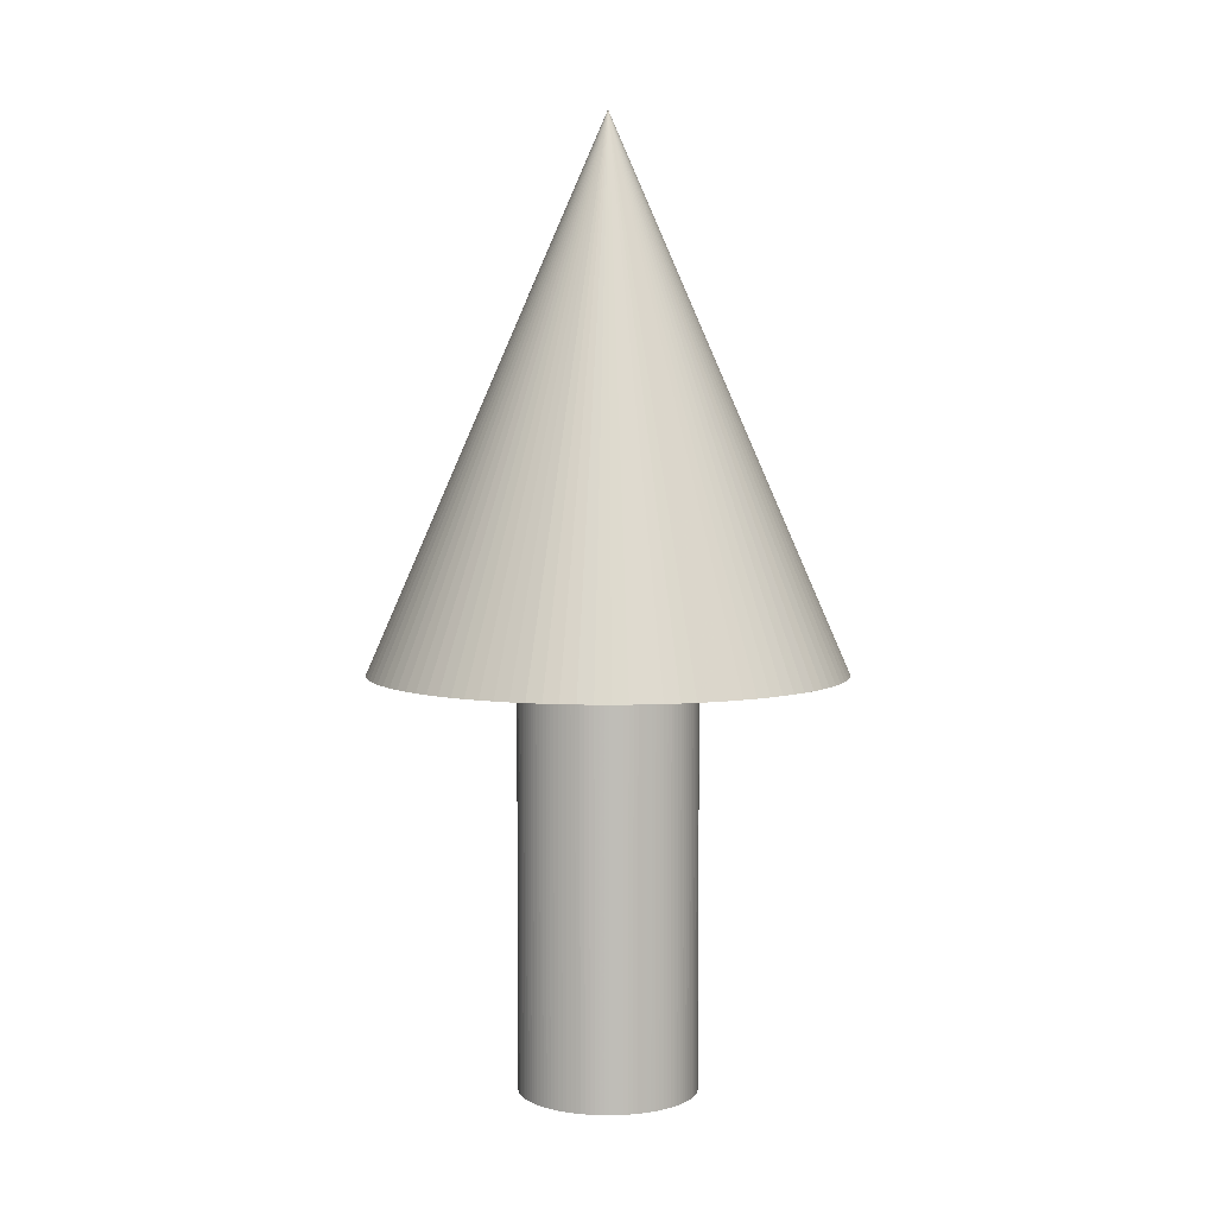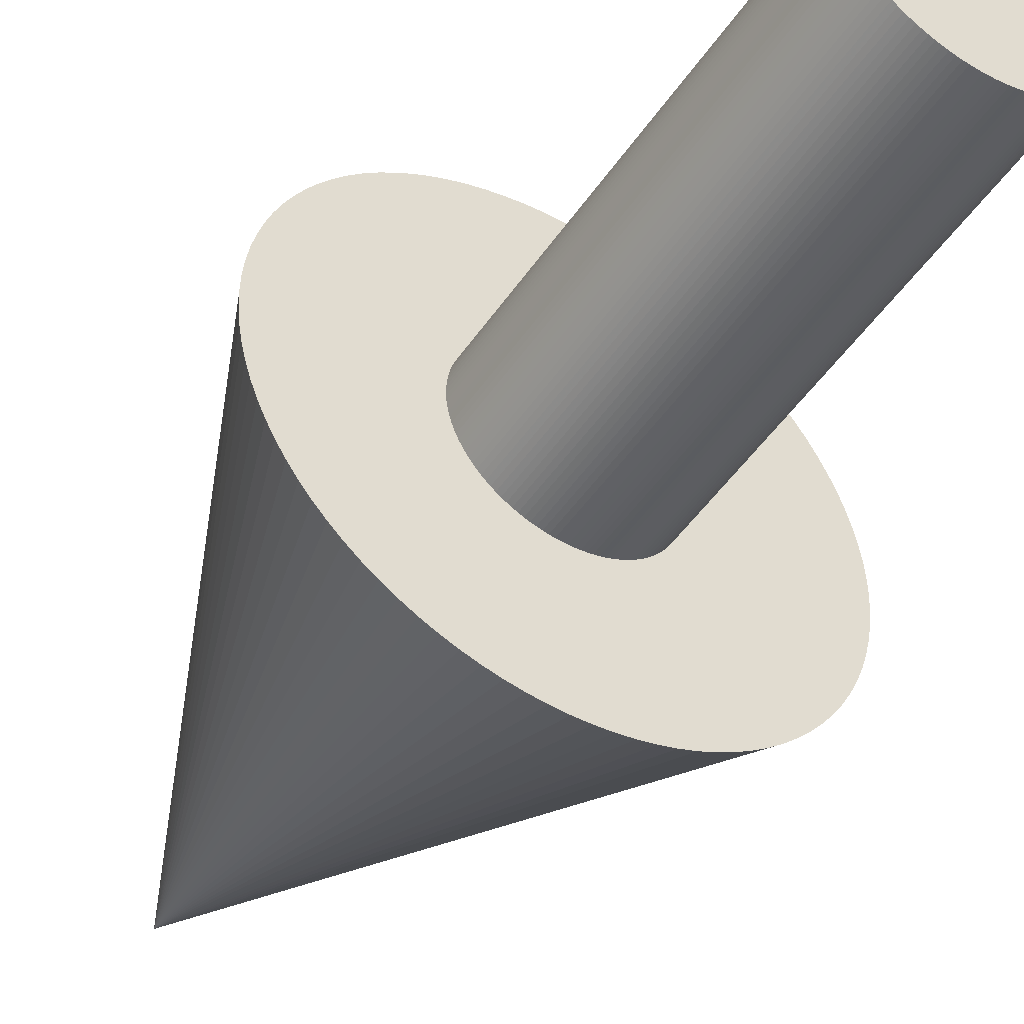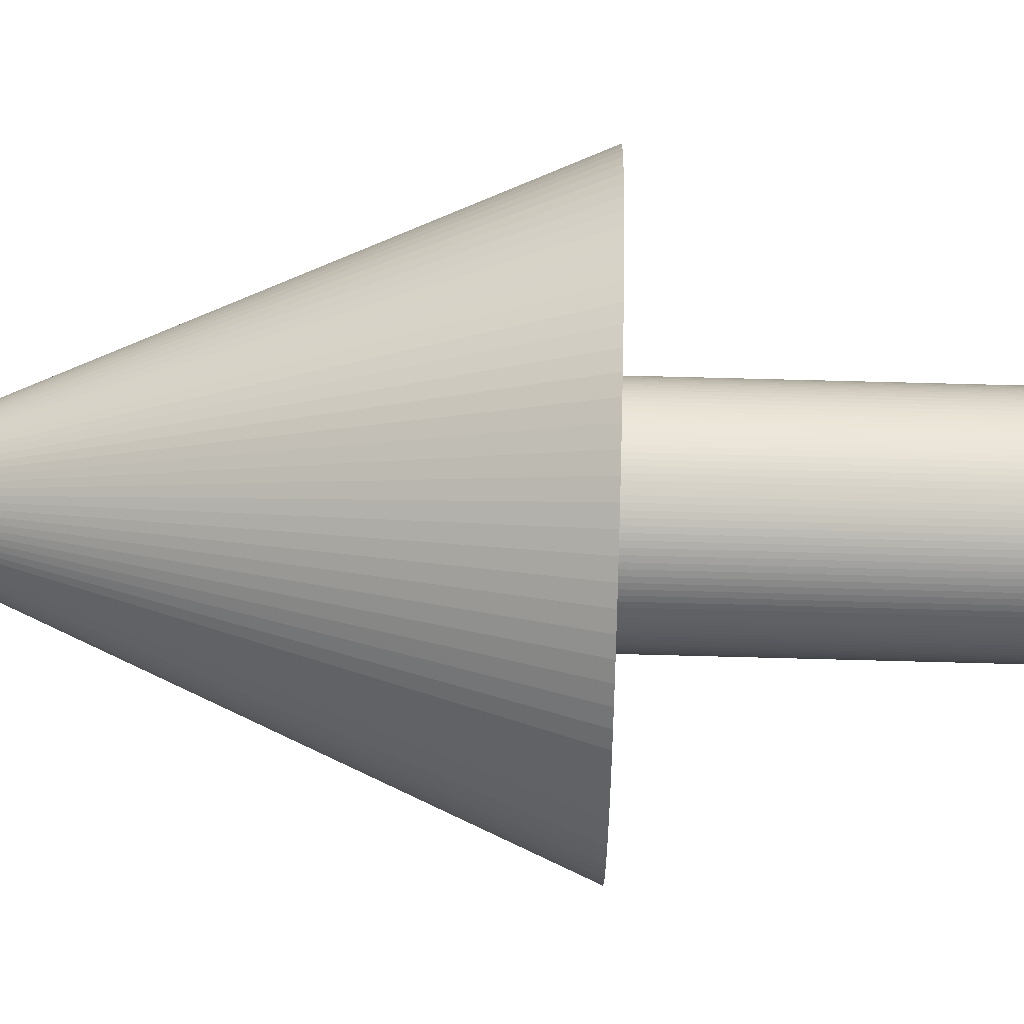
<metadata>
{"format":"obj","ext":"obj","renderer":"f3d","projection":"perspective","resolution":1024,"background":"white","views":[{"elev":5.2,"azim":-105.7,"up":"+Z"},{"elev":-47.9,"azim":147.5,"up":"+Y"},{"elev":73.2,"azim":91.5,"up":"+Y"}]}
</metadata>
<code>
o Object.1
v -11.33 9.89 14.99
v -13.05 7.5 14.99
v -11.96 9.131 14.99
v -12.53 8.334 14.99
v -10.66 10.61 14.99
v -13.52 6.634 14.99
v -9.938 11.28 14.99
v -13.92 5.74 14.99
v -9.175 11.9 14.99
v -14.27 4.822 14.99
v -8.374 12.47 14.99
v -14.56 3.882 14.99
v -7.536 12.99 14.99
v -14.78 2.926 14.99
v -6.666 13.45 14.99
v -14.94 1.958 14.99
v -5.768 13.86 14.99
v -15.04 0.981 14.99
v -4.845 14.2 14.99
v -15.07 -0.000114 14.99
v -3.901 14.49 14.99
v -15.04 -0.9811 14.99
v -2.94 14.71 14.99
v -14.94 -1.958 14.99
v -1.967 14.87 14.99
v -14.78 -2.926 14.99
v -0.9857 14.97 14.99
v -14.56 -3.882 14.99
v 6.1e-05 15 14.99
v -14.27 -4.822 14.99
v 0.9859 14.97 14.99
v -13.92 -5.741 14.99
v 1.967 14.87 14.99
v -13.52 -6.635 14.99
v 2.941 14.71 14.99
v -13.05 -7.5 14.99
v 3.901 14.49 14.99
v -12.53 -8.334 14.99
v 4.845 14.2 14.99
v -11.96 -9.132 14.99
v 5.768 13.86 14.99
v -11.33 -9.891 14.99
v 6.666 13.45 14.99
v -10.66 -10.61 14.99
v 7.536 12.99 14.99
v -9.938 -11.28 14.99
v 8.374 12.47 14.99
v -9.175 -11.9 14.99
v 9.175 11.9 14.99
v -8.374 -12.47 14.99
v 9.938 11.28 14.99
v -7.536 -12.99 14.99
v 10.66 10.61 14.99
v -6.666 -13.45 14.99
v 11.33 9.89 14.99
v -5.768 -13.86 14.99
v 11.96 9.131 14.99
v -4.845 -14.2 14.99
v 12.53 8.334 14.99
v -3.901 -14.49 14.99
v 13.05 7.5 14.99
v -2.94 -14.71 14.99
v 13.52 6.634 14.99
v -1.967 -14.87 14.99
v 13.92 5.74 14.99
v -0.9857 -14.97 14.99
v 14.27 4.822 14.99
v 6.1e-05 -15 14.99
v 14.56 3.882 14.99
v 0.9859 -14.97 14.99
v 14.78 2.926 14.99
v 1.967 -14.87 14.99
v 14.94 1.958 14.99
v 2.941 -14.71 14.99
v 15.04 0.981 14.99
v 3.901 -14.49 14.99
v 15.07 -0.000114 14.99
v 4.845 -14.2 14.99
v 15.04 -0.9811 14.99
v 5.768 -13.86 14.99
v 14.94 -1.958 14.99
v 6.666 -13.45 14.99
v 14.78 -2.926 14.99
v 7.536 -12.99 14.99
v 14.56 -3.882 14.99
v 8.374 -12.47 14.99
v 14.27 -4.822 14.99
v 9.175 -11.9 14.99
v 13.92 -5.741 14.99
v 9.938 -11.28 14.99
v 13.52 -6.635 14.99
v 10.66 -10.61 14.99
v 13.05 -7.5 14.99
v 11.33 -9.891 14.99
v 12.53 -8.334 14.99
v 11.96 -9.132 14.99
v 6.1e-05 -0.000118 49.51
f 1 2 3
f 3 97 1
f 1 97 5
f 5 97 7
f 5 7 6
f 2 5 6
f 6 97 2
f 2 97 4
f 8 97 6
f 10 97 8
f 8 9 10
f 9 11 10
f 10 11 12
f 11 13 12
f 12 13 14
f 14 97 12
f 16 97 14
f 14 15 16
f 15 17 16
f 16 17 18
f 17 19 18
f 18 19 20
f 20 97 18
f 22 97 20
f 20 21 22
f 21 23 22
f 22 23 24
f 23 25 24
f 24 25 26
f 26 97 24
f 28 97 26
f 26 27 28
f 27 29 28
f 28 29 30
f 29 31 30
f 30 31 32
f 32 97 30
f 34 97 32
f 32 33 34
f 33 35 34
f 34 35 36
f 35 37 36
f 36 37 38
f 38 97 36
f 40 97 38
f 38 39 40
f 39 41 40
f 40 41 42
f 41 43 42
f 42 43 44
f 44 97 42
f 46 97 44
f 44 45 46
f 45 47 46
f 46 47 48
f 47 49 48
f 48 49 50
f 50 97 48
f 52 97 50
f 50 51 52
f 51 53 52
f 52 53 54
f 53 55 54
f 54 55 56
f 56 97 54
f 58 97 56
f 56 57 58
f 57 59 58
f 58 59 60
f 59 61 60
f 60 61 62
f 62 97 60
f 64 97 62
f 62 63 64
f 63 65 64
f 64 65 66
f 65 67 66
f 66 67 68
f 68 97 66
f 70 97 68
f 68 69 70
f 69 71 70
f 70 71 72
f 71 73 72
f 72 73 74
f 74 97 72
f 76 97 74
f 74 75 76
f 75 77 76
f 76 77 78
f 77 79 78
f 78 79 80
f 80 97 78
f 82 97 80
f 80 81 82
f 81 83 82
f 82 83 84
f 83 85 84
f 84 85 86
f 86 97 84
f 88 97 86
f 86 87 88
f 87 89 88
f 88 89 90
f 89 91 90
f 90 91 92
f 92 97 90
f 94 97 92
f 92 93 94
f 93 95 94
f 94 95 96
f 95 97 96
f 93 97 95
f 91 97 93
f 96 97 94
f 91 93 92
f 89 97 91
f 87 97 89
f 85 97 87
f 90 97 88
f 85 87 86
f 83 97 85
f 81 97 83
f 79 97 81
f 84 97 82
f 79 81 80
f 77 97 79
f 75 97 77
f 73 97 75
f 78 97 76
f 73 75 74
f 71 97 73
f 69 97 71
f 67 97 69
f 72 97 70
f 67 69 68
f 65 97 67
f 63 97 65
f 61 97 63
f 66 97 64
f 61 63 62
f 59 97 61
f 57 97 59
f 55 97 57
f 60 97 58
f 55 57 56
f 53 97 55
f 51 97 53
f 49 97 51
f 54 97 52
f 49 51 50
f 47 97 49
f 45 97 47
f 43 97 45
f 48 97 46
f 43 45 44
f 41 97 43
f 39 97 41
f 37 97 39
f 42 97 40
f 37 39 38
f 35 97 37
f 33 97 35
f 31 97 33
f 36 97 34
f 31 33 32
f 29 97 31
f 27 97 29
f 25 97 27
f 30 97 28
f 25 27 26
f 23 97 25
f 21 97 23
f 19 97 21
f 24 97 22
f 19 21 20
f 17 97 19
f 15 97 17
f 13 97 15
f 18 97 16
f 13 15 14
f 11 97 13
f 9 97 11
f 7 9 8
f 12 97 10
f 6 7 8
f 7 97 9
f 4 97 3
f 4 3 2
f 1 5 2
o Object.2
v -5.679 2e-06 -11.42
v -5.679 2e-06 18.58
v -5.672 0.2972 -11.42
v -5.672 0.2972 18.58
v -5.648 0.5937 18.58
v -5.648 0.5937 -11.42
v -5.61 0.8885 -11.42
v -5.61 0.8885 18.58
v -5.555 1.181 -11.42
v -5.555 1.181 18.58
v -5.486 1.47 -11.42
v -5.486 1.47 18.58
v -5.401 1.755 18.58
v -5.401 1.755 -11.42
v -5.302 2.035 -11.42
v -5.302 2.035 18.58
v -5.188 2.31 -11.42
v -5.188 2.31 18.58
v -5.06 2.578 -11.42
v -5.06 2.578 18.58
v -4.919 2.84 -11.42
v -4.919 2.84 18.58
v -4.763 3.093 -11.42
v -4.763 3.093 18.58
v -4.595 3.338 -11.42
v -4.595 3.338 18.58
v -4.414 3.574 -11.42
v -4.414 3.574 18.58
v -4.221 3.8 -11.42
v -4.221 3.8 18.58
v -4.016 4.016 -11.42
v -4.016 4.016 18.58
v -3.8 4.221 -11.42
v -3.8 4.221 18.58
v -3.574 4.414 18.58
v -3.574 4.414 -11.42
v -3.338 4.595 18.58
v -3.338 4.595 -11.42
v -3.093 4.763 18.58
v -3.093 4.763 -11.42
v -2.84 4.919 -11.42
v -2.84 4.919 18.58
v -2.578 5.06 -11.42
v -2.578 5.06 18.58
v -2.31 5.188 -11.42
v -2.31 5.188 18.58
v -2.035 5.302 18.58
v -2.035 5.302 -11.42
v -1.755 5.401 -11.42
v -1.755 5.401 18.58
v -1.47 5.486 18.58
v -1.47 5.486 -11.42
v -1.181 5.555 -11.42
v -1.181 5.555 18.58
v -0.8885 5.61 -11.42
v -0.8885 5.61 18.58
v -0.5937 5.648 -11.42
v -0.5937 5.648 18.58
v -0.2972 5.672 18.58
v -0.2972 5.672 -11.42
v 3e-06 5.679 -11.42
v 3e-06 5.679 18.58
v 0.2972 5.672 18.58
v 0.2972 5.672 -11.42
v 0.5937 5.648 -11.42
v 0.5937 5.648 18.58
v 0.8885 5.61 -11.42
v 0.8885 5.61 18.58
v 1.181 5.555 -11.42
v 1.181 5.555 18.58
v 1.47 5.486 -11.42
v 1.47 5.486 18.58
v 1.755 5.401 -11.42
v 1.755 5.401 18.58
v 2.035 5.302 18.58
v 2.035 5.302 -11.42
v 2.31 5.188 -11.42
v 2.31 5.188 18.58
v 2.578 5.06 -11.42
v 2.578 5.06 18.58
v 2.84 4.919 18.58
v 2.84 4.919 -11.42
v 3.093 4.763 -11.42
v 3.093 4.763 18.58
v 3.338 4.595 18.58
v 3.338 4.595 -11.42
v 3.574 4.414 -11.42
v 3.574 4.414 18.58
v 3.8 4.221 -11.42
v 3.8 4.221 18.58
v 4.016 4.016 -11.42
v 4.016 4.016 18.58
v 4.221 3.8 18.58
v 4.221 3.8 -11.42
v 4.414 3.574 -11.42
v 4.414 3.574 18.58
v 4.595 3.338 -11.42
v 4.595 3.338 18.58
v 4.763 3.093 18.58
v 4.763 3.093 -11.42
v 4.919 2.84 -11.42
v 4.919 2.84 18.58
v 5.06 2.578 18.58
v 5.06 2.578 -11.42
v 5.188 2.31 -11.42
v 5.188 2.31 18.58
v 5.302 2.035 18.58
v 5.302 2.035 -11.42
v 5.401 1.755 -11.42
v 5.401 1.755 18.58
v 5.486 1.47 18.58
v 5.486 1.47 -11.42
v 5.555 1.181 -11.42
v 5.555 1.181 18.58
v 5.61 0.8885 18.58
v 5.61 0.8885 -11.42
v 5.648 0.5937 -11.42
v 5.648 0.5937 18.58
v 5.672 0.2972 -11.42
v 5.672 0.2972 18.58
v 5.679 2e-06 -11.42
v 5.679 2e-06 18.58
v 5.672 -0.2972 18.58
v 5.672 -0.2972 -11.42
v 5.648 -0.5937 -11.42
v 5.648 -0.5937 18.58
v 5.61 -0.8885 -11.42
v 5.61 -0.8885 18.58
v 5.555 -1.181 -11.42
v 5.555 -1.181 18.58
v 5.486 -1.47 -11.42
v 5.486 -1.47 18.58
v 5.401 -1.755 -11.42
v 5.401 -1.755 18.58
v 5.302 -2.035 -11.42
v 5.302 -2.035 18.58
v 5.188 -2.31 -11.42
v 5.188 -2.31 18.58
v 5.06 -2.578 -11.42
v 5.06 -2.578 18.58
v 4.919 -2.84 -11.42
v 4.919 -2.84 18.58
v 4.763 -3.093 -11.42
v 4.763 -3.093 18.58
v 4.595 -3.338 18.58
v 4.595 -3.338 -11.42
v 4.414 -3.574 -11.42
v 4.414 -3.574 18.58
v 4.221 -3.8 18.58
v 4.221 -3.8 -11.42
v 4.016 -4.016 -11.42
v 4.016 -4.016 18.58
v 3.8 -4.221 -11.42
v 3.8 -4.221 18.58
v 3.574 -4.414 18.58
v 3.574 -4.414 -11.42
v 3.338 -4.595 -11.42
v 3.338 -4.595 18.58
v 3.093 -4.763 -11.42
v 3.093 -4.763 18.58
v 2.84 -4.918 18.58
v 2.84 -4.919 -11.42
v 2.578 -5.06 -11.42
v 2.578 -5.06 18.58
v 2.31 -5.188 -11.42
v 2.31 -5.188 18.58
v 2.035 -5.302 -11.42
v 2.035 -5.302 18.58
v 1.755 -5.401 -11.42
v 1.755 -5.401 18.58
v 1.47 -5.486 18.58
v 1.47 -5.486 -11.42
v 1.181 -5.555 -11.42
v 1.181 -5.555 18.58
v 0.8885 -5.609 -11.42
v 0.8885 -5.609 18.58
v 0.5937 -5.648 -11.42
v 0.5937 -5.648 18.58
v 0.2972 -5.672 -11.42
v 0.2972 -5.672 18.58
v 3e-06 -5.679 -11.42
v 3e-06 -5.679 18.58
v -0.2972 -5.672 -11.42
v -0.2972 -5.672 18.58
v -0.5937 -5.648 -11.42
v -0.5937 -5.648 18.58
v -0.8885 -5.609 -11.42
v -0.8885 -5.609 18.58
v -1.181 -5.555 -11.42
v -1.181 -5.555 18.58
v -1.47 -5.486 18.58
v -1.47 -5.486 -11.42
v -1.755 -5.401 -11.42
v -1.755 -5.401 18.58
v -2.035 -5.302 -11.42
v -2.035 -5.302 18.58
v -2.31 -5.188 -11.42
v -2.31 -5.188 18.58
v -2.578 -5.06 -11.42
v -2.578 -5.06 18.58
v -2.84 -4.918 18.58
v -2.84 -4.919 -11.42
v -3.093 -4.763 -11.42
v -3.093 -4.763 18.58
v -3.338 -4.595 18.58
v -3.338 -4.595 -11.42
v -3.574 -4.414 -11.42
v -3.574 -4.414 18.58
v -3.8 -4.221 -11.42
v -3.8 -4.221 18.58
v -4.016 -4.016 -11.42
v -4.016 -4.016 18.58
v -4.221 -3.8 18.58
v -4.221 -3.8 -11.42
v -4.414 -3.574 -11.42
v -4.414 -3.574 18.58
v -4.595 -3.338 -11.42
v -4.595 -3.338 18.58
v -4.763 -3.093 18.58
v -4.763 -3.093 -11.42
v -4.919 -2.84 -11.42
v -4.919 -2.84 18.58
v -5.06 -2.578 -11.42
v -5.06 -2.578 18.58
v -5.188 -2.31 18.58
v -5.188 -2.31 -11.42
v -5.302 -2.035 -11.42
v -5.302 -2.035 18.58
v -5.401 -1.755 -11.42
v -5.401 -1.755 18.58
v -5.486 -1.47 -11.42
v -5.486 -1.47 18.58
v -5.555 -1.181 18.58
v -5.555 -1.181 -11.42
v -5.61 -0.8885 -11.42
v -5.61 -0.8885 18.58
v -5.648 -0.5937 18.58
v -5.648 -0.5937 -11.42
v -5.672 -0.2972 -11.42
v -5.672 -0.2972 18.58
f 98 99 100
f 98 100 234
f 236 98 234
f 234 235 236
f 236 235 237
f 236 237 238
f 238 336 236
f 335 336 238
f 240 335 238
f 238 239 240
f 240 239 241
f 241 242 240
f 242 243 240
f 243 332 240
f 331 332 243
f 244 331 243
f 328 331 244
f 247 328 244
f 246 247 244
f 245 246 244
f 244 242 245
f 245 242 181
f 178 245 181
f 180 178 181
f 181 182 180
f 182 183 180
f 183 152 180
f 152 154 180
f 180 154 179
f 154 157 179
f 179 157 176
f 178 179 176
f 177 178 176
f 176 175 177
f 175 249 177
f 249 246 177
f 248 246 249
f 248 249 250
f 250 324 248
f 324 326 248
f 248 326 247
f 324 325 326
f 326 325 327
f 326 327 328
f 328 327 329
f 329 330 328
f 330 329 334
f 333 330 334
f 333 334 332
f 334 335 332
f 332 330 333
f 334 329 337
f 336 334 337
f 336 337 98
f 329 327 337
f 337 327 99
f 327 325 99
f 99 325 101
f 325 322 101
f 101 322 102
f 101 102 100
f 102 103 100
f 100 103 232
f 232 103 230
f 230 231 232
f 232 231 233
f 232 233 234
f 233 231 193
f 190 233 193
f 192 190 193
f 192 193 194
f 194 140 192
f 140 142 192
f 192 142 191
f 142 145 191
f 191 145 188
f 190 191 188
f 189 190 188
f 188 187 189
f 187 237 189
f 239 237 187
f 185 239 187
f 186 185 187
f 184 185 186
f 186 149 184
f 149 150 184
f 184 150 183
f 149 148 150
f 150 148 151
f 150 151 152
f 152 151 153
f 151 273 153
f 273 271 153
f 153 271 155
f 154 153 155
f 155 156 154
f 155 268 156
f 268 267 156
f 156 267 159
f 158 156 159
f 159 160 158
f 160 161 158
f 158 161 174
f 176 158 174
f 174 161 173
f 173 172 174
f 174 172 175
f 172 251 175
f 252 251 172
f 171 252 172
f 171 172 170
f 170 169 171
f 169 255 171
f 257 255 169
f 167 257 169
f 168 167 169
f 166 167 168
f 164 166 168
f 170 164 168
f 162 164 170
f 173 162 170
f 162 163 164
f 164 163 165
f 163 261 165
f 261 258 165
f 165 258 167
f 260 258 261
f 260 261 262
f 262 312 260
f 312 314 260
f 260 314 259
f 314 317 259
f 259 317 256
f 258 259 256
f 257 258 256
f 317 318 256
f 256 318 254
f 254 255 256
f 254 252 255
f 253 252 254
f 254 320 253
f 320 323 253
f 253 323 250
f 322 323 320
f 321 322 320
f 320 319 321
f 321 319 105
f 102 321 105
f 104 102 105
f 104 105 106
f 104 106 228
f 230 104 228
f 228 229 230
f 228 227 229
f 229 227 196
f 195 229 196
f 195 196 194
f 196 197 194
f 197 138 194
f 137 138 197
f 198 137 197
f 135 137 198
f 201 135 198
f 200 201 198
f 199 200 198
f 198 196 199
f 199 225 200
f 225 223 200
f 200 223 203
f 202 200 203
f 203 204 202
f 204 205 202
f 205 130 202
f 130 133 202
f 202 133 201
f 132 133 130
f 131 132 130
f 130 129 131
f 129 295 131
f 295 293 131
f 294 293 295
f 294 295 296
f 294 296 278
f 280 294 278
f 278 279 280
f 280 279 281
f 280 281 282
f 282 292 280
f 290 292 282
f 284 290 282
f 282 283 284
f 284 283 285
f 284 285 286
f 286 289 284
f 288 289 286
f 287 288 286
f 288 287 136
f 134 288 136
f 134 136 135
f 134 135 133
f 291 288 134
f 132 291 134
f 293 291 132
f 292 291 293
f 290 288 291
f 136 287 139
f 138 136 139
f 138 139 140
f 140 139 141
f 139 285 141
f 287 285 139
f 289 288 290
f 286 285 287
f 285 283 141
f 141 283 143
f 142 141 143
f 143 144 142
f 143 281 144
f 283 281 143
f 289 290 284
f 290 291 292
f 282 281 283
f 281 279 144
f 144 279 147
f 146 144 147
f 147 148 146
f 147 277 148
f 277 275 148
f 276 275 277
f 276 277 278
f 274 275 276
f 276 299 274
f 299 300 274
f 274 300 272
f 272 273 274
f 300 303 272
f 272 303 270
f 270 271 272
f 270 268 271
f 269 268 270
f 270 304 269
f 304 306 269
f 269 306 266
f 306 308 266
f 266 308 264
f 264 265 266
f 266 265 267
f 264 263 265
f 265 263 160
f 160 263 163
f 262 263 264
f 264 311 262
f 308 311 264
f 310 311 308
f 309 310 308
f 308 307 309
f 309 307 117
f 115 309 117
f 116 115 117
f 116 117 118
f 116 118 216
f 218 116 216
f 216 217 218
f 218 217 219
f 219 220 218
f 220 221 218
f 221 114 218
f 112 114 221
f 222 112 221
f 111 112 222
f 224 111 222
f 222 223 224
f 222 220 223
f 108 111 224
f 226 108 224
f 224 225 226
f 226 225 227
f 106 108 226
f 106 107 108
f 108 107 109
f 109 110 108
f 109 315 110
f 315 313 110
f 110 313 113
f 112 110 113
f 313 310 113
f 113 310 115
f 114 113 115
f 312 310 313
f 314 313 315
f 315 316 314
f 316 315 109
f 107 316 109
f 319 316 107
f 318 316 319
f 110 111 108
f 111 110 112
f 112 113 114
f 221 220 222
f 220 219 204
f 204 219 207
f 206 204 207
f 207 208 206
f 208 209 206
f 209 126 206
f 126 128 206
f 206 128 205
f 126 127 128
f 128 127 129
f 127 297 129
f 298 297 127
f 125 298 127
f 301 298 125
f 123 301 125
f 124 123 125
f 124 125 126
f 122 123 124
f 122 124 210
f 213 122 210
f 212 213 210
f 211 212 210
f 210 208 211
f 208 215 211
f 217 215 208
f 212 211 215
f 214 212 215
f 214 215 216
f 213 212 214
f 214 120 213
f 118 120 214
f 118 119 120
f 120 119 121
f 120 121 122
f 119 305 121
f 305 302 121
f 121 302 123
f 304 302 305
f 303 302 304
f 307 305 119
f 306 305 307
f 120 122 213
f 210 124 209
f 122 121 123
f 302 301 123
f 301 302 300
f 300 298 301
f 297 298 296
f 298 299 296
f 126 125 127
f 124 126 209
f 209 208 210
f 207 217 208
f 219 217 207
f 216 215 217
f 114 116 218
f 216 118 214
f 118 117 119
f 114 115 116
f 117 307 119
f 310 309 115
f 311 310 312
f 306 307 308
f 304 305 306
f 268 269 266
f 303 304 270
f 302 303 300
f 299 298 300
f 296 299 276
f 274 273 275
f 145 144 146
f 279 277 147
f 278 277 279
f 292 294 280
f 278 296 276
f 296 295 297
f 292 293 294
f 297 295 129
f 128 129 130
f 131 293 132
f 132 134 133
f 128 130 205
f 205 204 206
f 203 220 204
f 223 220 203
f 224 223 225
f 227 225 199
f 201 200 202
f 133 135 201
f 136 137 135
f 137 136 138
f 197 196 198
f 231 229 195
f 196 227 199
f 226 227 228
f 228 106 226
f 106 105 107
f 105 319 107
f 318 319 320
f 323 322 324
f 252 253 250
f 318 320 254
f 317 316 318
f 316 317 314
f 312 313 314
f 311 312 262
f 262 261 263
f 259 258 260
f 263 261 163
f 162 160 163
f 164 165 166
f 166 165 167
f 258 257 167
f 256 255 257
f 168 169 170
f 255 252 171
f 251 252 250
f 172 173 170
f 161 162 173
f 161 160 162
f 159 265 160
f 157 156 158
f 267 265 159
f 267 268 266
f 271 268 155
f 272 271 273
f 275 273 151
f 148 275 151
f 148 149 146
f 146 149 186
f 188 146 186
f 184 182 185
f 182 241 185
f 186 187 188
f 189 235 190
f 145 146 188
f 144 145 142
f 140 141 142
f 138 140 194
f 194 193 195
f 191 190 192
f 235 233 190
f 193 231 195
f 230 229 231
f 103 104 230
f 103 102 104
f 322 321 102
f 324 322 325
f 323 324 250
f 250 249 251
f 251 249 175
f 174 175 176
f 177 246 178
f 157 158 176
f 156 157 154
f 152 153 154
f 150 152 183
f 183 182 184
f 179 178 180
f 181 242 182
f 246 245 178
f 247 246 248
f 326 328 247
f 330 331 328
f 331 330 332
f 243 242 244
f 242 241 182
f 241 239 185
f 332 335 240
f 335 334 336
f 238 237 239
f 237 235 189
f 234 233 235
f 336 98 236
f 234 100 232
f 100 99 101
f 98 337 99

</code>
